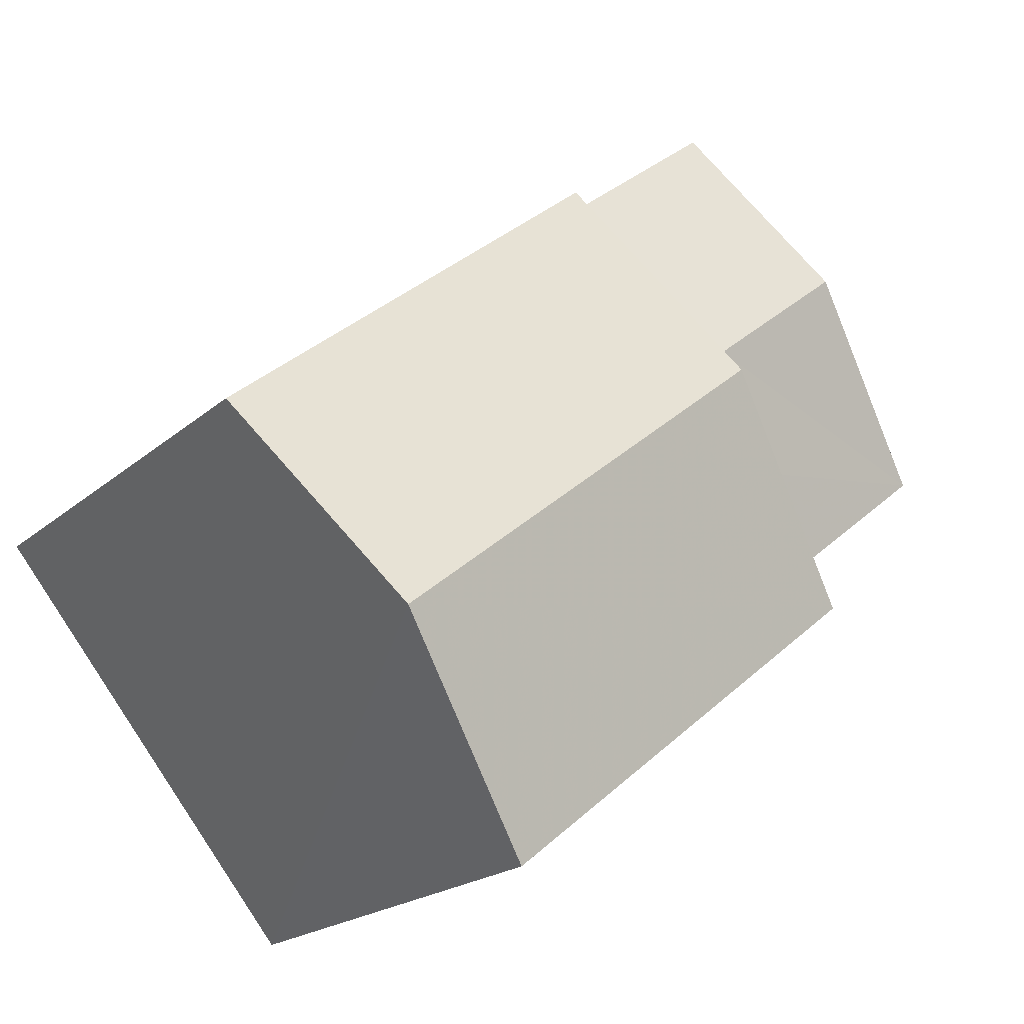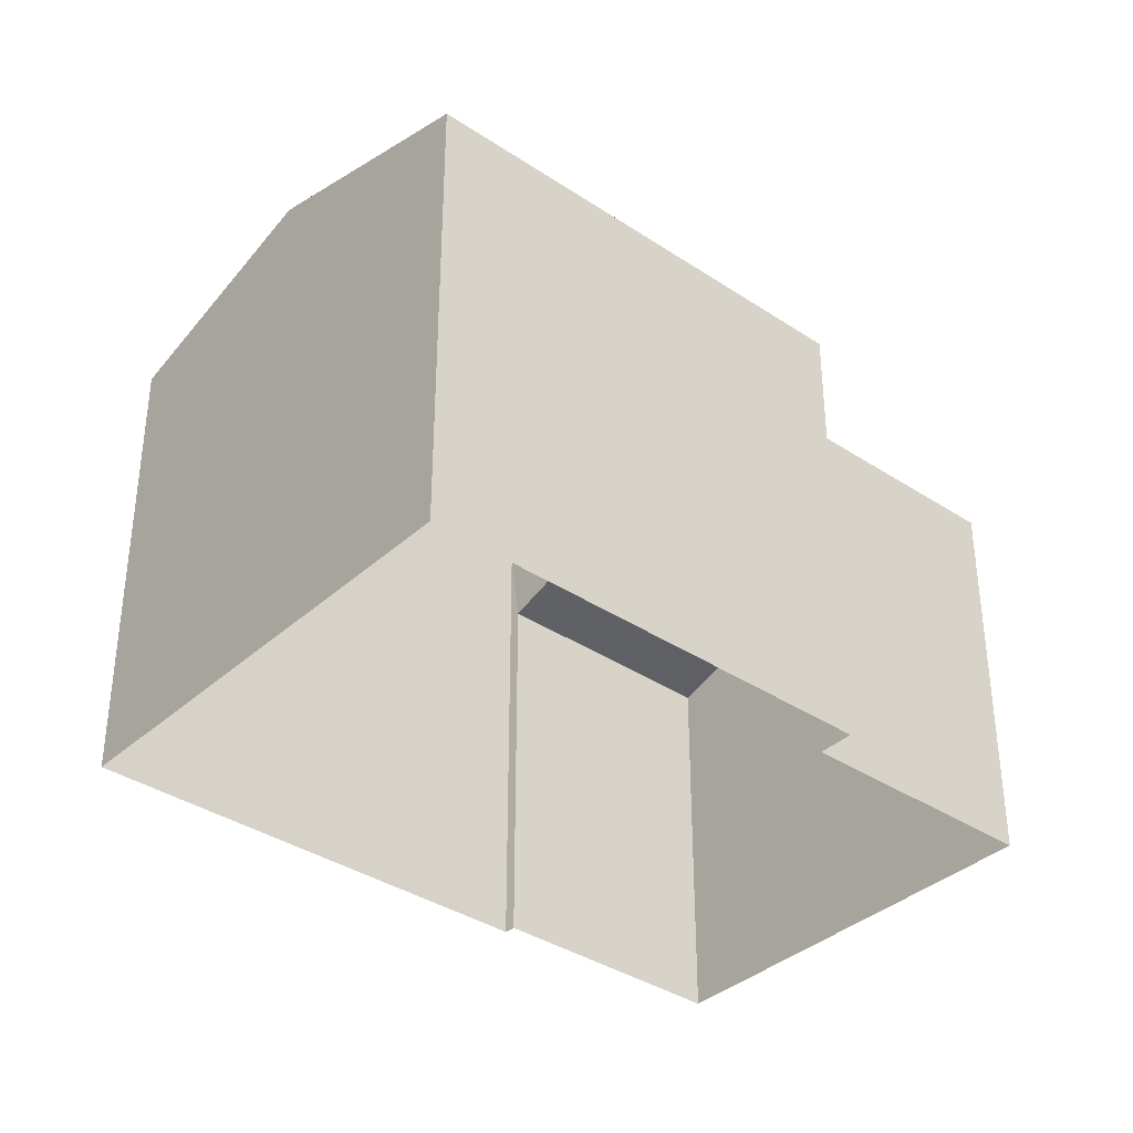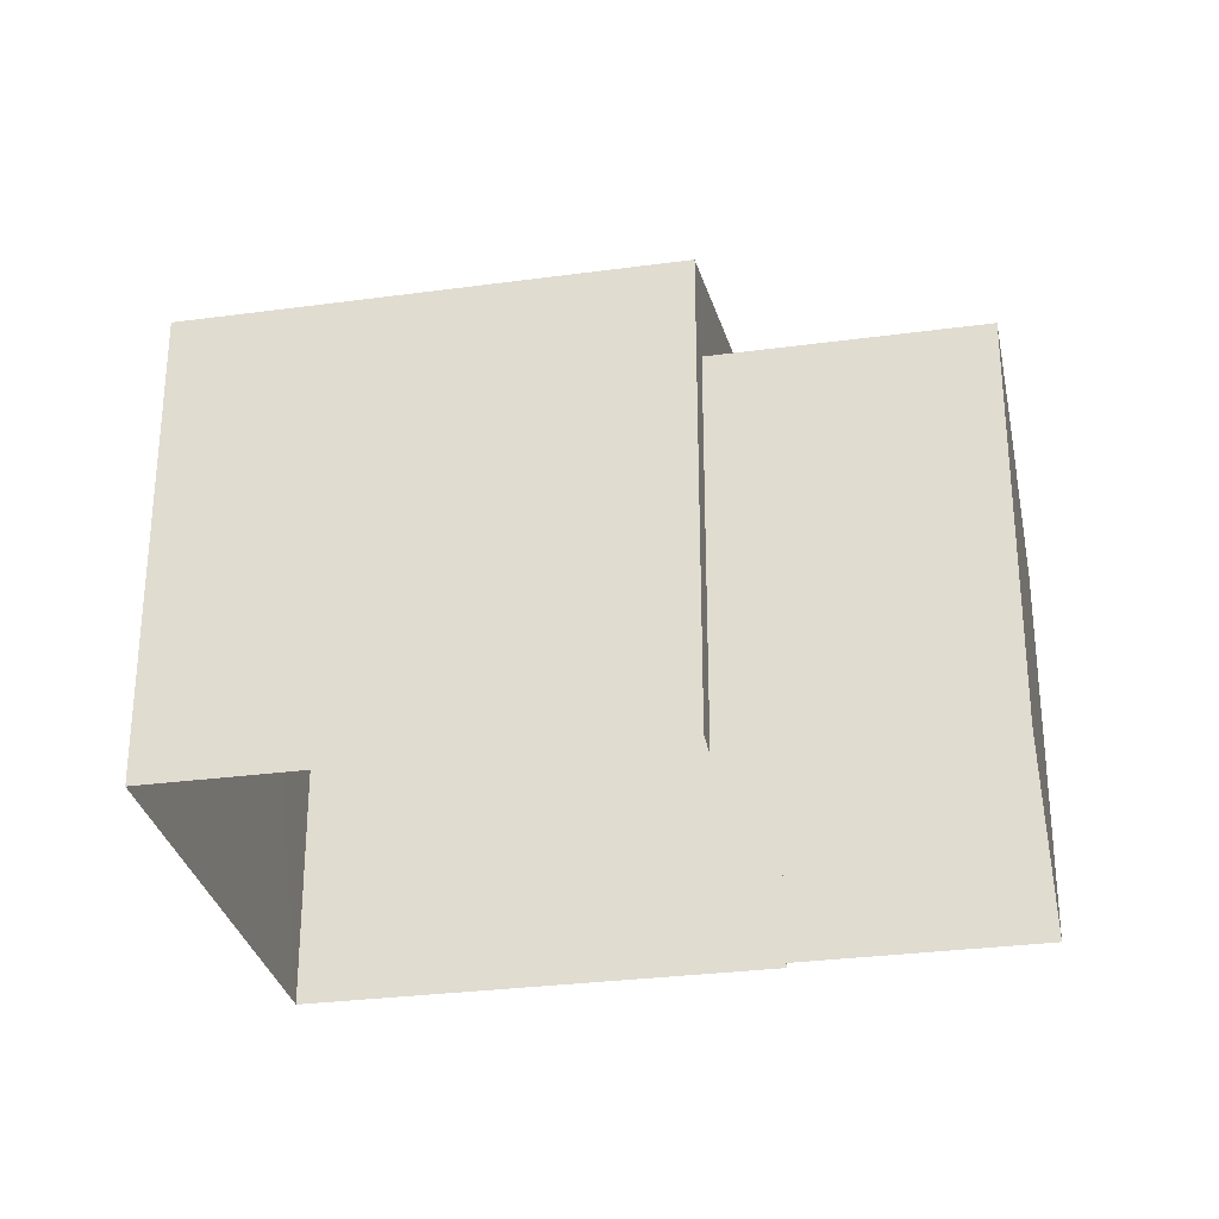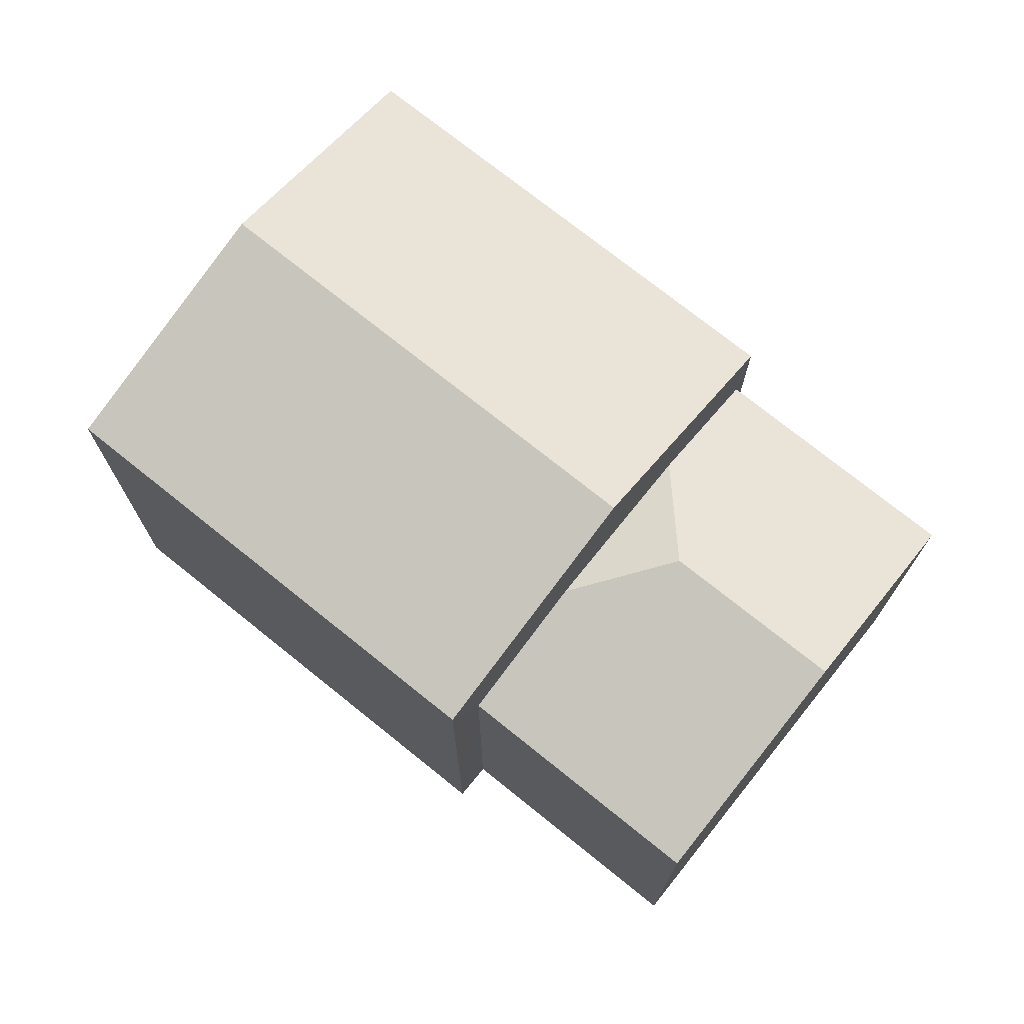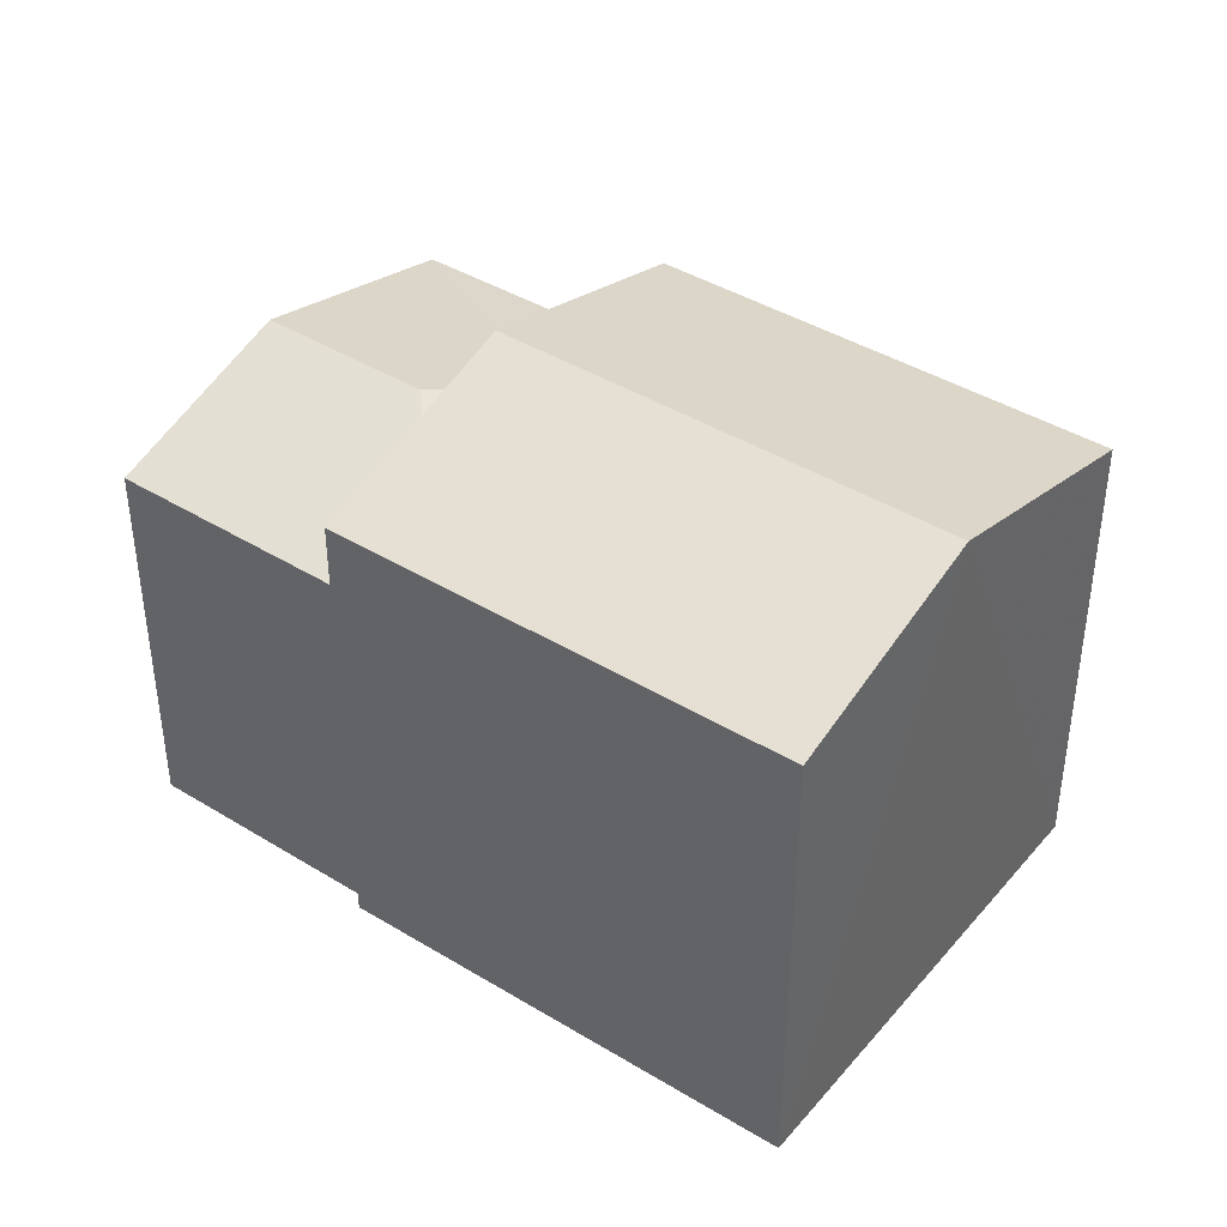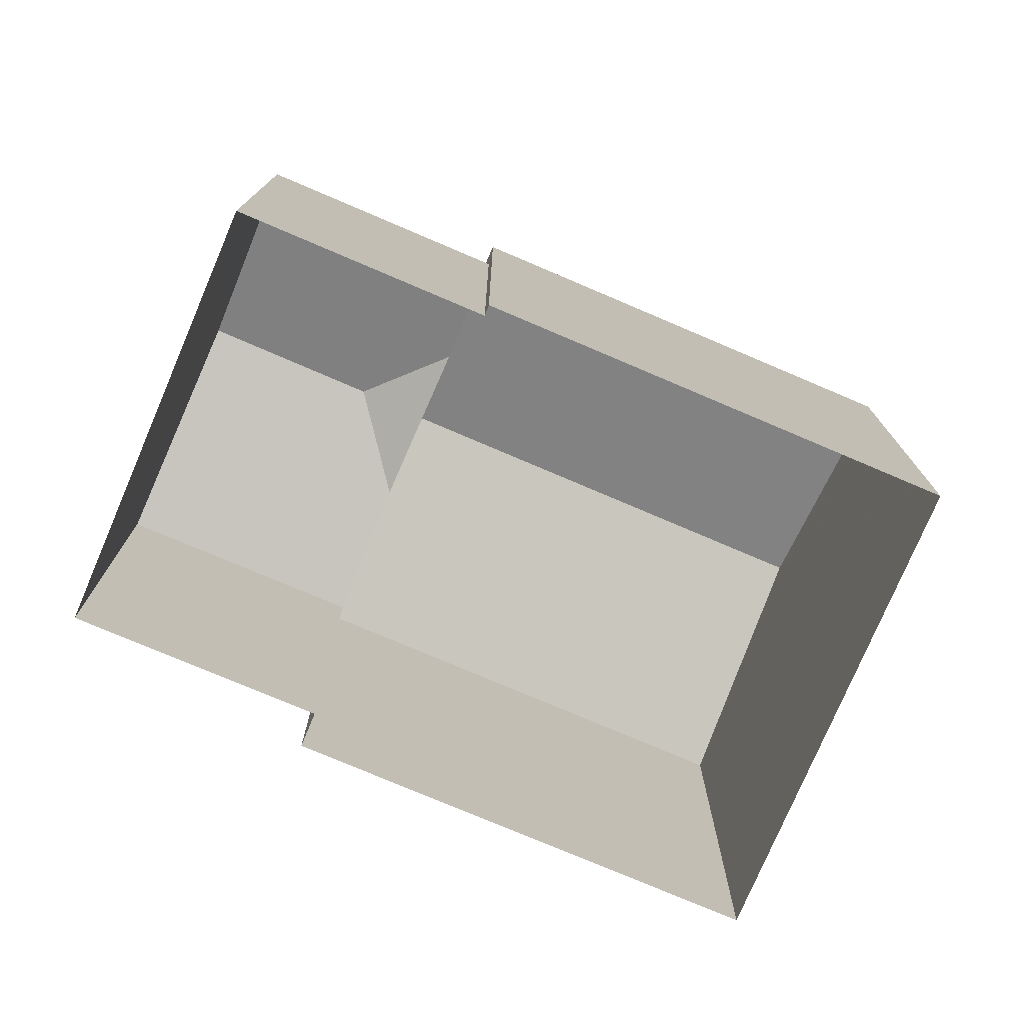
<metadata>
{"format":"obj","ext":"obj","renderer":"f3d","projection":"perspective","resolution":1024,"background":"white","views":[{"elev":-19.9,"azim":-33.1,"up":"+Y"},{"elev":-36.7,"azim":-1.6,"up":"+Z"},{"elev":-30.1,"azim":50.3,"up":"+Z"},{"elev":74.2,"azim":77.9,"up":"+Z"},{"elev":41.5,"azim":-104.3,"up":"+Z"},{"elev":-76.6,"azim":-163.9,"up":"+Z"}]}
</metadata>
<code>
v -2.232e+05 -1.271e+05 18.66
v -2.232e+05 -1.271e+05 18.66
v -2.232e+05 -1.271e+05 18.66
v -2.232e+05 -1.271e+05 18.66
v -2.232e+05 -1.271e+05 18.66
v -2.232e+05 -1.271e+05 18.66
v -2.232e+05 -1.271e+05 18.66
v -2.232e+05 -1.271e+05 18.66
v -2.232e+05 -1.271e+05 26.07
v -2.232e+05 -1.271e+05 25.14
v -2.232e+05 -1.271e+05 26.07
v -2.232e+05 -1.271e+05 25.14
v -2.232e+05 -1.271e+05 25.14
v -2.232e+05 -1.271e+05 25.14
v -2.232e+05 -1.271e+05 24.91
v -2.232e+05 -1.271e+05 24.91
v -2.232e+05 -1.271e+05 24.07
v -2.232e+05 -1.271e+05 24.57
v -2.232e+05 -1.271e+05 24.07
v -2.232e+05 -1.271e+05 24.57
v -2.232e+05 -1.271e+05 24.07
v -2.232e+05 -1.271e+05 24.07
f 1 2 3
f 4 3 5
f 4 5 6
f 5 2 7
f 5 7 8
f 3 2 5
f 9 10 11
f 9 12 10
f 11 13 9
f 11 14 13
f 15 16 17
f 16 18 17
f 18 19 17
f 20 18 16
f 15 21 16
f 21 22 20
f 21 20 16
f 19 6 5
f 2 1 22
f 18 20 11
f 10 19 18
f 10 6 19
f 22 1 14
f 20 22 14
f 10 18 11
f 11 20 14
f 10 4 6
f 10 12 4
f 13 3 9
f 3 4 9
f 4 12 9
f 13 1 3
f 13 14 1
f 17 8 15
f 8 7 15
f 7 21 15
f 19 8 17
f 19 5 8
f 2 21 7
f 2 22 21

</code>
